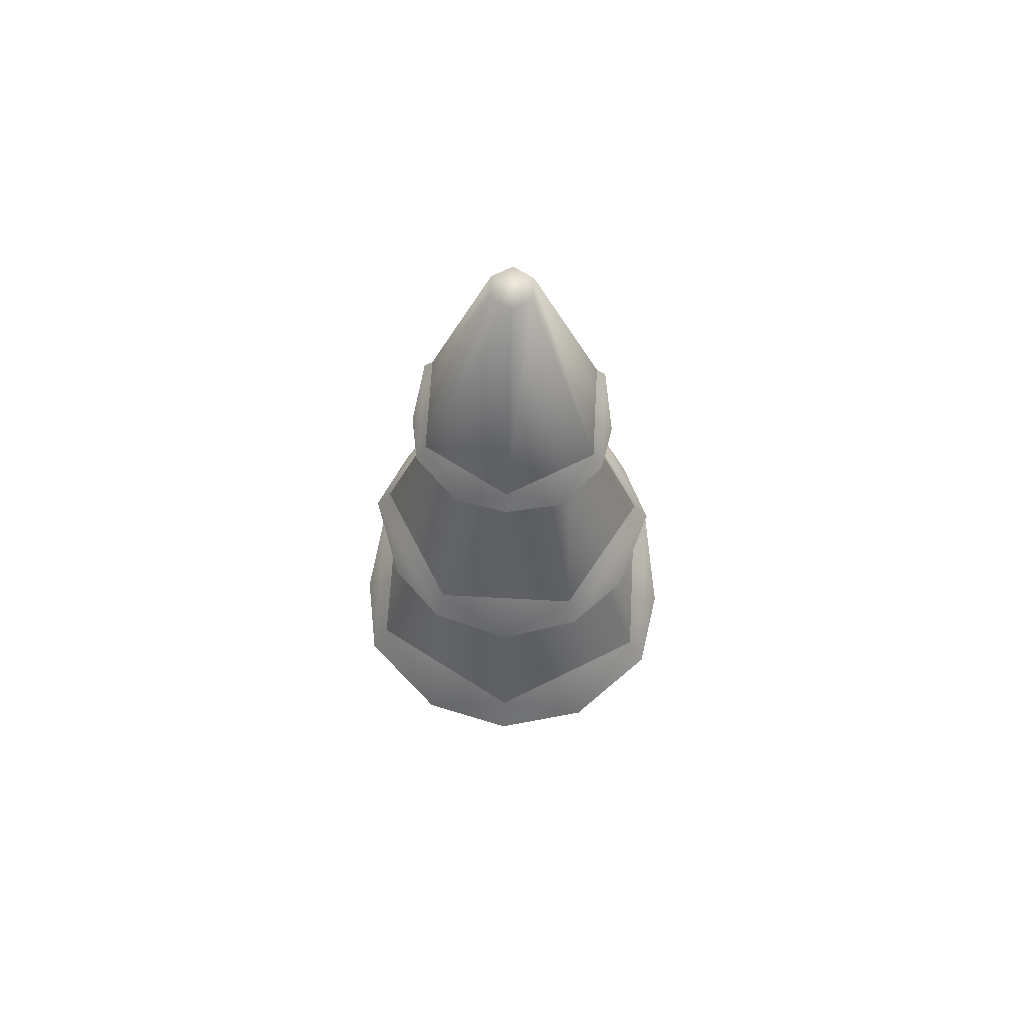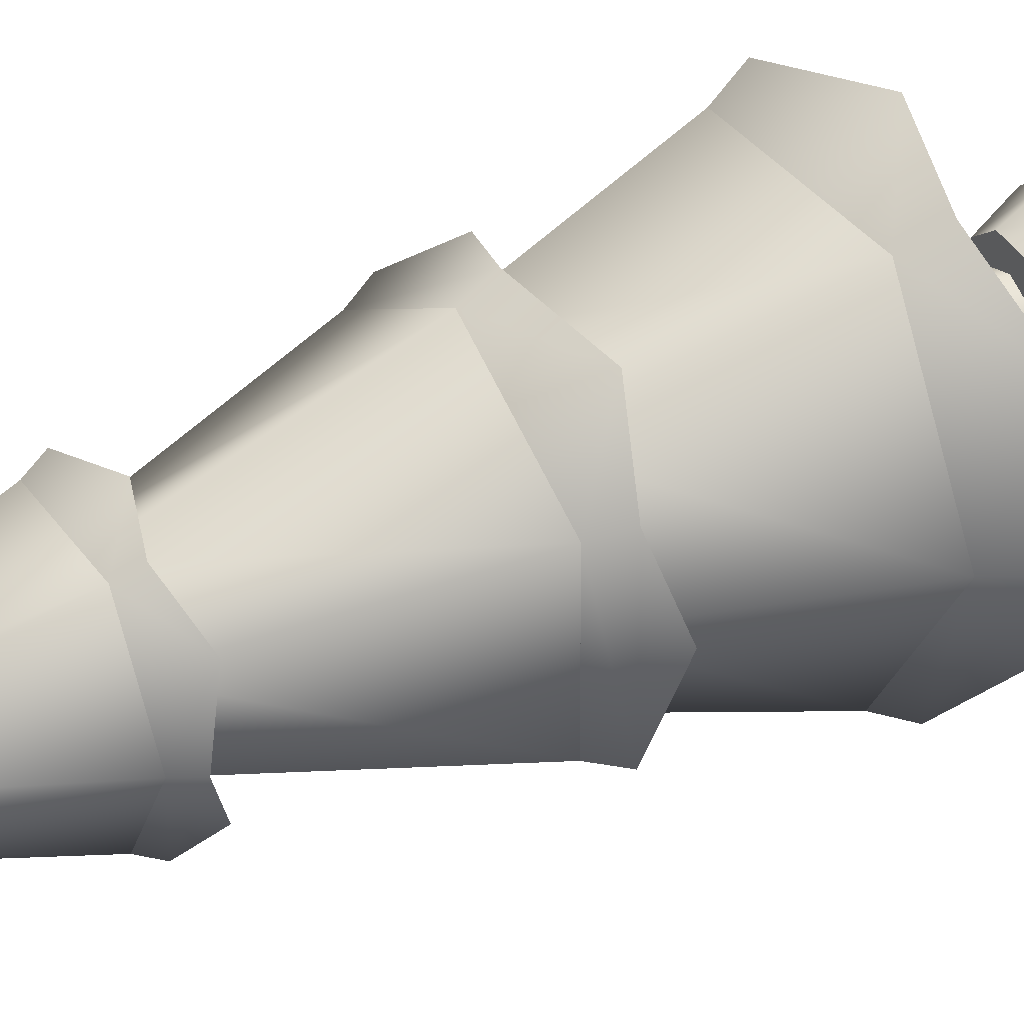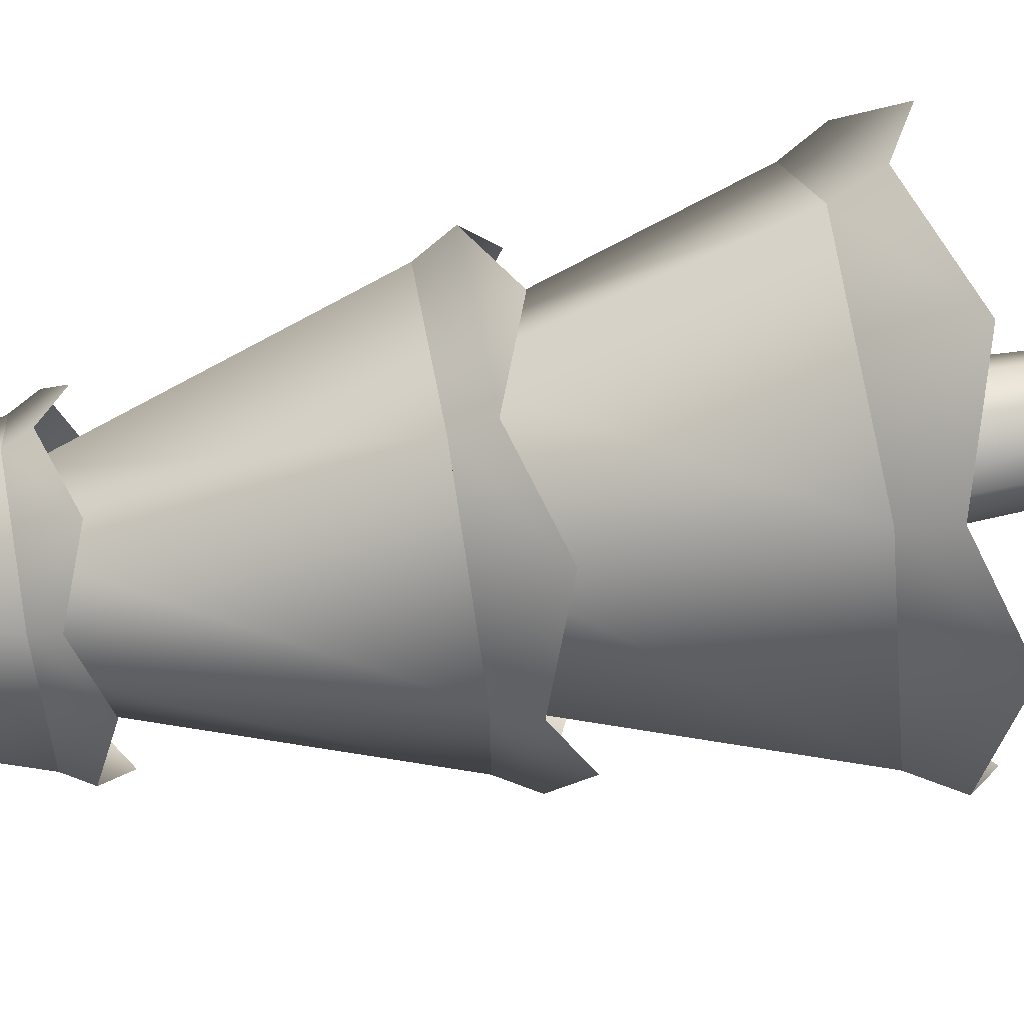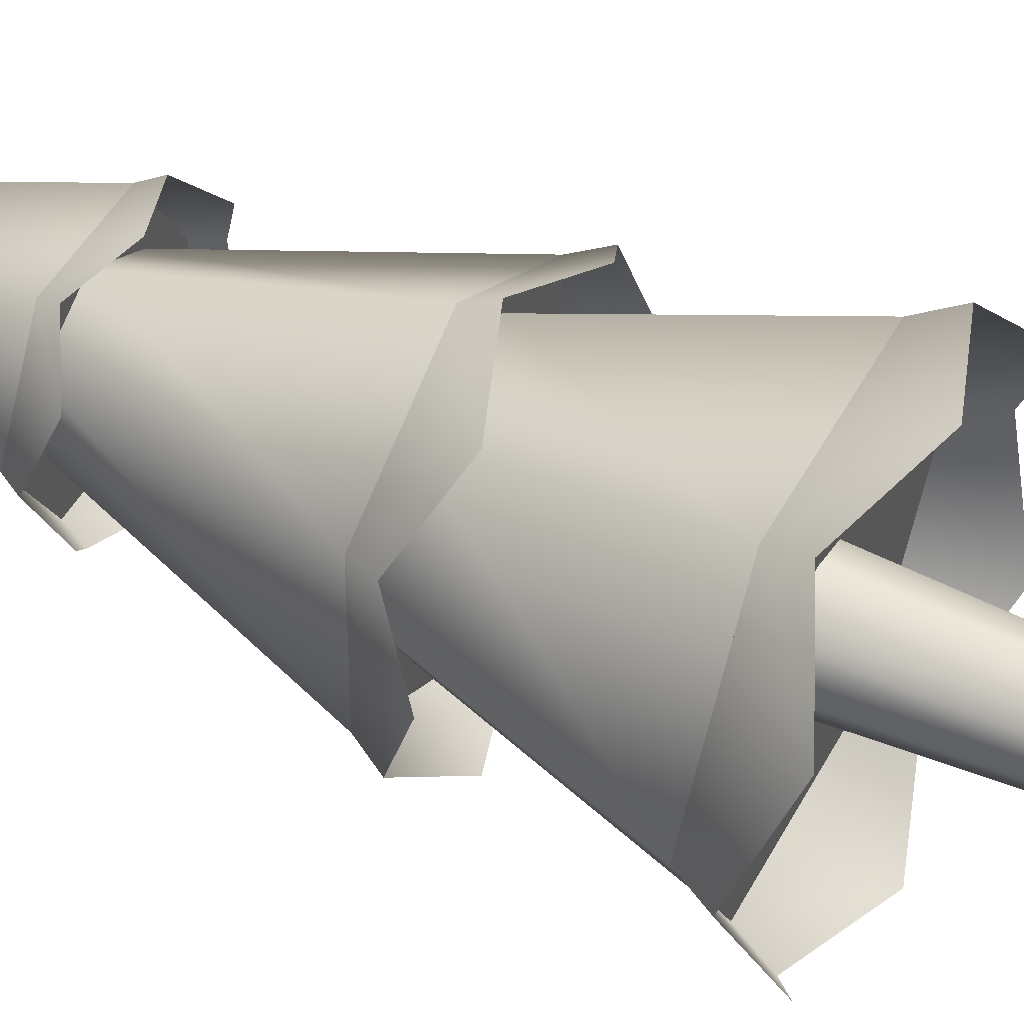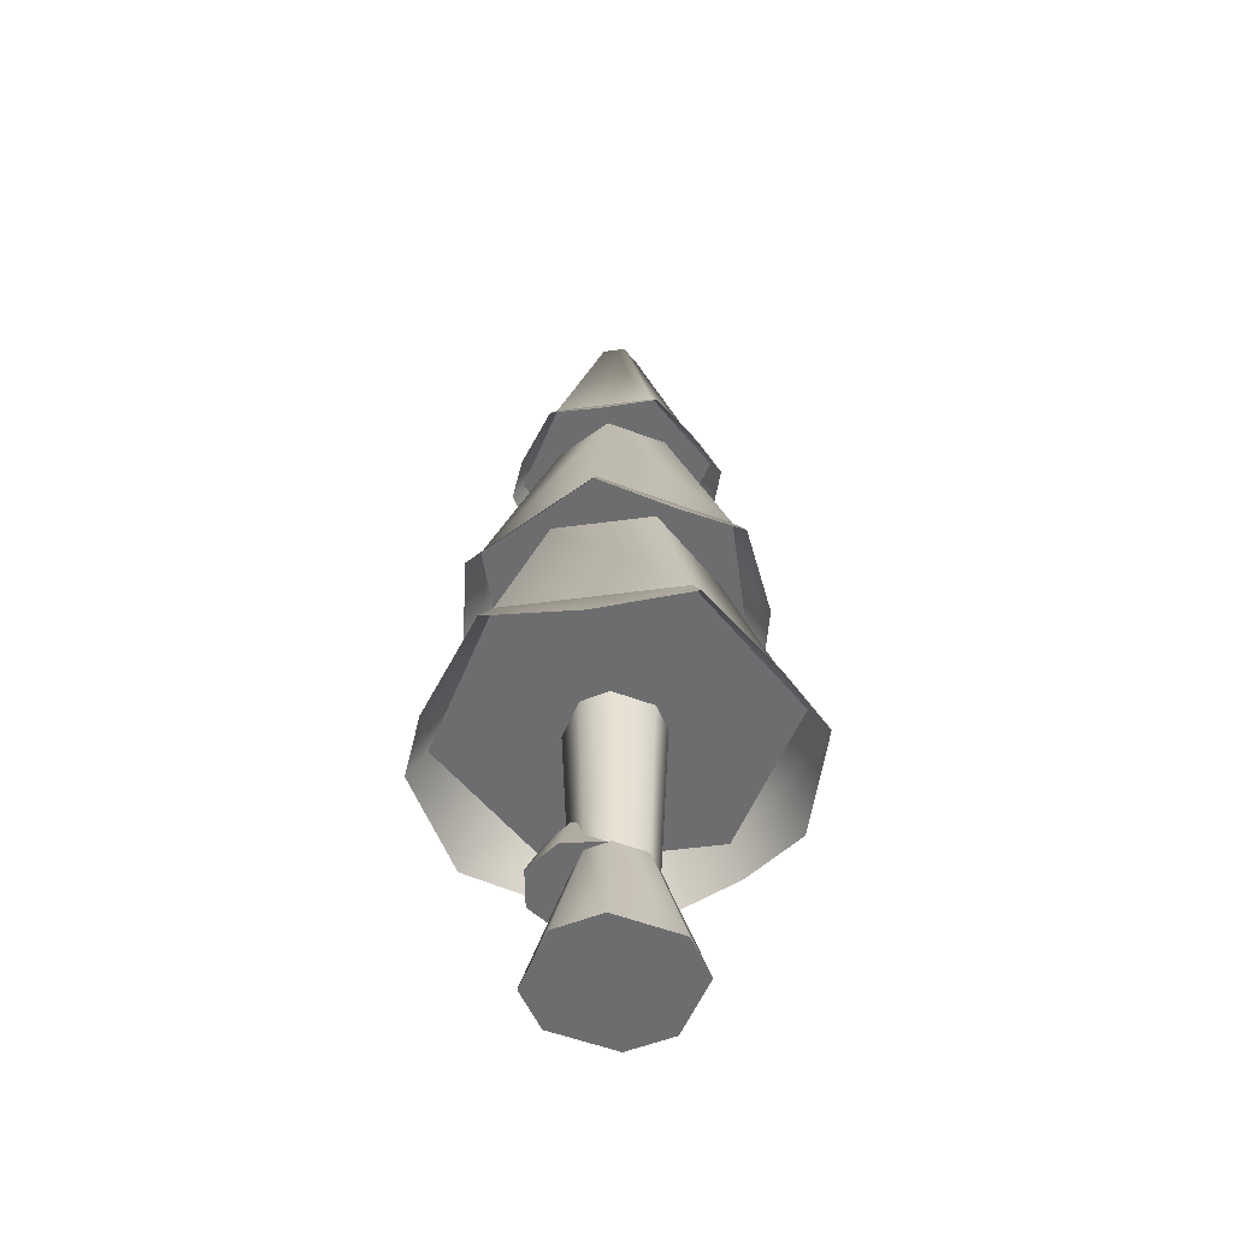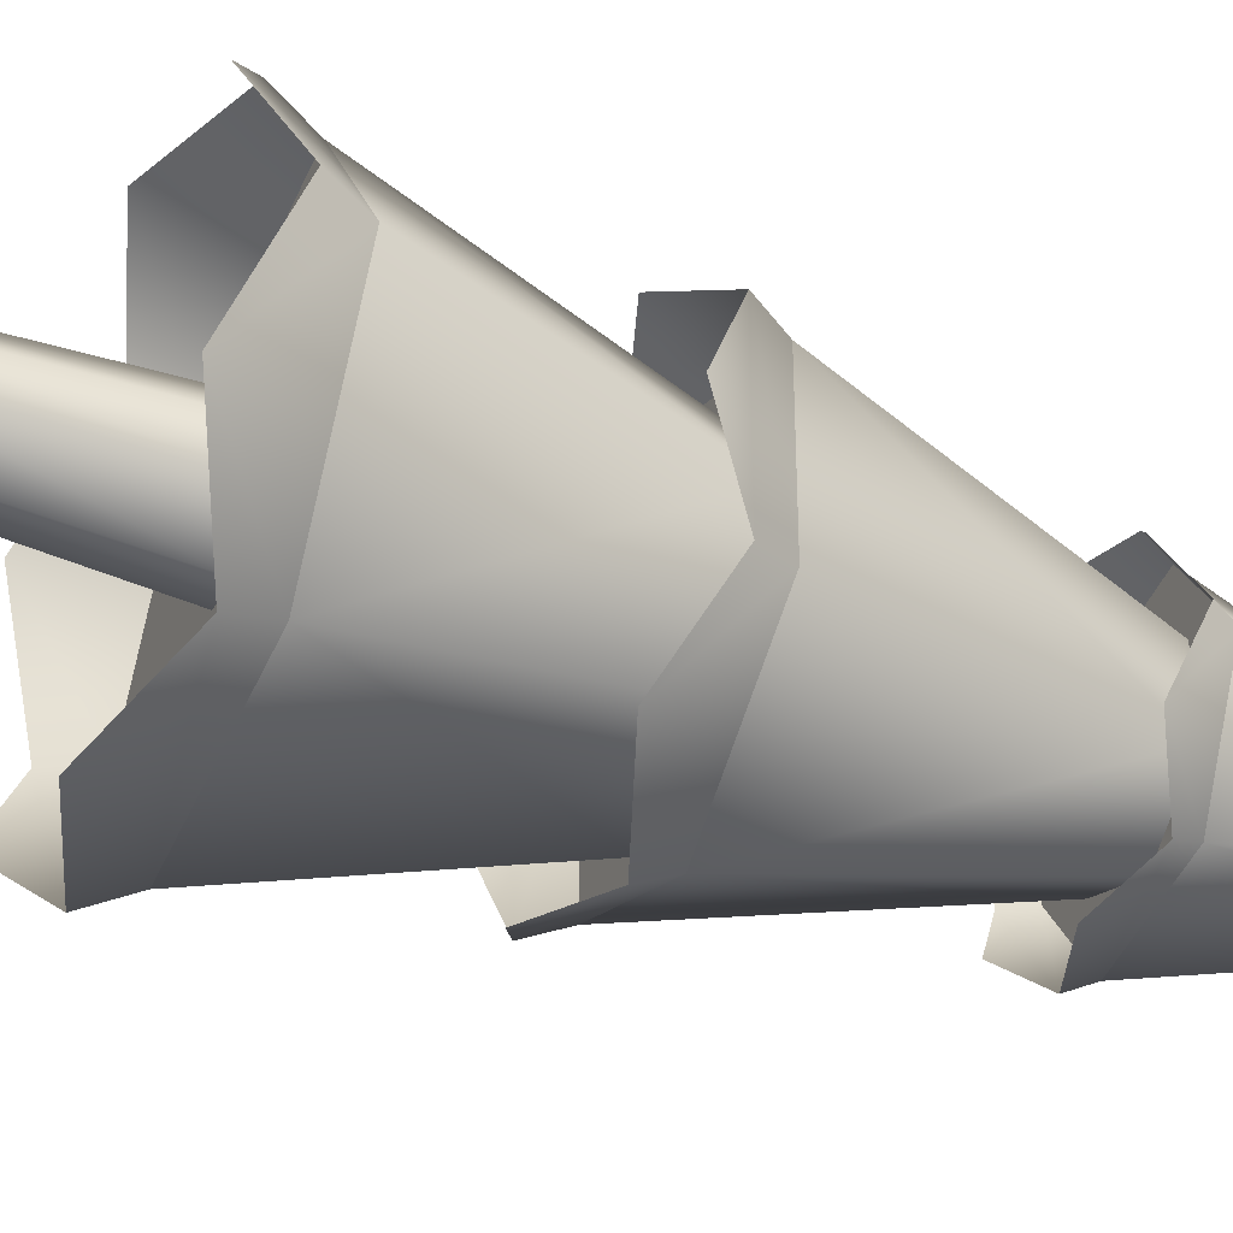
<metadata>
{"format":"obj","ext":"obj","renderer":"f3d","projection":"perspective","resolution":1024,"background":"white","views":[{"elev":65.0,"azim":-26.2,"up":"+Y"},{"elev":37.0,"azim":-120.8,"up":"+Z"},{"elev":73.0,"azim":-99.7,"up":"+Z"},{"elev":48.2,"azim":-62.9,"up":"+Z"},{"elev":-54.1,"azim":128.7,"up":"+Y"},{"elev":-45.6,"azim":67.6,"up":"+Z"}]}
</metadata>
<code>
o tree.040
v -1.823 -0.2177 -12.01
v -1.665 -0.2177 -11.93
v -1.858 -0.2177 -12.14
v -1.541 -0.2177 -11.96
v -1.769 -0.2177 -12.3
v -1.453 -0.2177 -12.12
v -1.646 -0.2177 -12.33
v -1.487 -0.2177 -12.24
v -1.66 0.111 -12.03
v -1.739 0.111 -12.07
v -1.757 0.111 -12.13
v -1.598 0.111 -12.04
v -1.554 0.111 -12.12
v -1.571 0.111 -12.19
v -1.65 0.111 -12.23
v -1.712 0.111 -12.21
v -1.55 0.6041 -12.2
v -1.649 0.6041 -12.25
v -1.726 0.6041 -12.23
v -1.661 0.6041 -12
v -1.76 0.6041 -12.06
v -1.529 0.6041 -12.12
v -1.584 0.6041 -12.02
v -1.782 0.6041 -12.13
v -1.69 0.2284 -11.98
v -1.734 0.2284 -12.03
v -1.619 0.2284 -11.97
v -1.563 0.2284 -12.01
v -1.726 0.2284 -12.1
v -1.555 0.2284 -12.08
v -1.67 0.2284 -12.15
v -1.599 0.2284 -12.14
v -1.716 0.1091 -11.93
v -1.605 0.1091 -11.92
v -1.785 0.1091 -12.02
v -1.772 0.1091 -12.13
v -1.517 0.1091 -11.99
v -1.684 0.1091 -12.2
v -1.504 0.1091 -12.1
v -1.573 0.1091 -12.18
v -2.103 0.6041 -12.13
v -1.882 0.6041 -12.52
v -1.918 1.148 -12.13
v -1.787 1.148 -12.37
v -1.42 0.6041 -11.75
v -1.872 0.6041 -11.74
v -1.515 1.148 -11.91
v -1.782 1.148 -11.9
v -1.199 0.6041 -12.14
v -1.384 1.148 -12.14
v -1.52 1.148 -12.37
v -1.43 0.6041 -12.53
v -1.779 1.732 -11.91
v -1.912 1.732 -12.13
v -1.68 2.344 -12.08
v -1.711 2.344 -12.14
v -1.622 2.344 -12.19
v -1.682 2.344 -12.19
v -1.523 1.732 -12.36
v -1.784 1.732 -12.36
v -1.39 1.732 -12.14
v -1.518 1.732 -11.91
v -1.591 2.344 -12.14
v -1.62 2.344 -12.08
v -1.647 1.148 -11.77
v -1.967 1.148 -11.95
v -1.649 1.732 -11.97
v -1.796 1.732 -12.05
v -1.331 1.148 -11.96
v -1.504 1.732 -12.05
v -1.972 1.148 -12.32
v -1.798 1.732 -12.22
v -1.655 1.148 -12.5
v -1.653 1.732 -12.3
v -1.335 1.148 -12.32
v -1.506 1.732 -12.22
v -2.068 0.4346 -12.37
v -1.907 0.5194 -12.57
v -2.153 0.5194 -12.13
v -1.149 0.5194 -12.14
v -1.24 0.4346 -12.38
v -1.405 0.5194 -12.57
v -1.657 0.4346 -12.61
v -1.897 0.5194 -11.7
v -2.062 0.4346 -11.89
v -1.235 0.4346 -11.9
v -1.395 0.5194 -11.7
v -1.645 0.4346 -11.66
v -1.263 1.01 -12.14
v -1.295 1.079 -11.94
v -1.3 1.079 -12.34
v -1.646 1.079 -11.73
v -1.841 1.01 -11.8
v -2.002 1.079 -11.93
v -1.849 1.01 -12.47
v -1.656 1.079 -12.54
v -2.007 1.079 -12.34
v -1.461 1.01 -12.47
v -2.039 1.01 -12.13
v -1.453 1.01 -11.8
v -1.362 1.683 -12.14
v -1.414 1.634 -12.28
v -1.509 1.683 -12.39
v -1.654 1.634 -12.41
v -1.799 1.683 -12.38
v -1.503 1.683 -11.89
v -1.648 1.634 -11.86
v -1.793 1.683 -11.88
v -1.891 1.634 -12.27
v -1.94 1.683 -12.13
v -1.411 1.634 -12
v -1.888 1.634 -12
f 3 2 1
f 2 3 4
f 4 3 5
f 4 5 6
f 6 5 7
f 6 7 8
f 9 1 2
f 1 9 10
f 11 1 10
f 1 11 3
f 12 2 4
f 2 12 9
f 13 4 6
f 4 13 12
f 7 14 8
f 14 7 15
f 11 5 3
f 5 11 16
f 8 13 6
f 13 8 14
f 7 16 15
f 16 7 5
f 14 18 17
f 18 14 15
f 16 18 15
f 18 16 19
f 21 9 20
f 9 21 10
f 22 12 13
f 12 22 23
f 21 11 10
f 11 21 24
f 13 17 22
f 17 13 14
f 20 12 23
f 12 20 9
f 24 16 11
f 16 24 19
f 27 26 25
f 26 27 28
f 26 28 29
f 29 28 30
f 29 30 31
f 31 30 32
f 35 34 33
f 34 35 36
f 34 36 37
f 37 36 38
f 37 38 39
f 39 38 40
f 27 33 34
f 33 27 25
f 29 38 36
f 38 29 31
f 40 31 32
f 31 40 38
f 28 34 37
f 34 28 27
f 26 36 35
f 36 26 29
f 30 37 39
f 37 30 28
f 26 33 25
f 33 26 35
f 40 30 39
f 30 40 32
f 43 42 41
f 42 43 44
f 47 46 45
f 46 47 48
f 50 45 49
f 45 50 47
f 48 41 46
f 41 48 43
f 52 44 51
f 44 52 42
f 52 50 49
f 50 52 51
f 41 45 46
f 45 41 42
f 45 42 49
f 49 42 52
f 55 54 53
f 54 55 56
f 59 58 57
f 58 59 60
f 63 62 61
f 62 63 64
f 64 53 62
f 53 64 55
f 64 56 55
f 56 64 58
f 58 64 63
f 58 63 57
f 59 63 61
f 63 59 57
f 54 62 53
f 62 54 60
f 62 60 61
f 61 60 59
f 56 60 54
f 60 56 58
f 67 66 65
f 66 67 68
f 70 65 69
f 65 70 67
f 68 71 66
f 71 68 72
f 72 73 71
f 73 72 74
f 71 65 66
f 65 71 69
f 69 71 73
f 69 73 75
f 76 69 75
f 69 76 70
f 73 76 75
f 76 73 74
f 79 78 77
f 78 79 41
f 78 41 42
f 77 78 79
f 41 79 78
f 42 41 78
f 81 49 80
f 49 81 52
f 52 81 82
f 80 49 81
f 52 81 49
f 82 81 52
f 82 42 52
f 42 82 83
f 42 83 78
f 52 42 82
f 83 82 42
f 78 83 42
f 46 85 84
f 85 46 41
f 85 41 79
f 84 85 46
f 41 46 85
f 79 41 85
f 80 87 86
f 87 80 49
f 87 49 45
f 86 87 80
f 49 80 87
f 45 49 87
f 45 88 87
f 88 45 46
f 88 46 84
f 87 88 45
f 46 45 88
f 84 46 88
f 91 90 89
f 90 91 75
f 90 75 69
f 89 90 91
f 75 91 90
f 69 75 90
f 65 93 92
f 93 65 66
f 93 66 94
f 92 93 65
f 66 65 93
f 94 66 93
f 97 96 95
f 96 97 71
f 96 71 73
f 95 96 97
f 71 97 96
f 73 71 96
f 98 75 91
f 75 98 73
f 73 98 96
f 91 75 98
f 73 98 75
f 96 98 73
f 94 97 99
f 97 94 66
f 97 66 71
f 99 97 94
f 66 94 97
f 71 66 97
f 90 92 100
f 92 90 69
f 92 69 65
f 100 92 90
f 69 90 92
f 65 69 92
f 102 61 101
f 61 102 59
f 59 102 103
f 101 61 102
f 59 102 61
f 103 102 59
f 103 60 59
f 60 103 104
f 60 104 105
f 59 60 103
f 104 103 60
f 105 104 60
f 62 107 106
f 107 62 53
f 107 53 108
f 106 107 62
f 53 62 107
f 108 53 107
f 110 105 109
f 105 110 54
f 105 54 60
f 109 105 110
f 54 110 105
f 60 54 105
f 101 106 111
f 106 101 61
f 106 61 62
f 111 106 101
f 61 101 106
f 62 61 106
f 53 112 108
f 112 53 54
f 112 54 110
f 108 112 53
f 54 53 112
f 110 54 112
f 3 2 1
f 2 3 4
f 4 3 5
f 4 5 6
f 6 5 7
f 6 7 8
f 9 1 2
f 1 9 10
f 11 1 10
f 1 11 3
f 12 2 4
f 2 12 9
f 13 4 6
f 4 13 12
f 7 14 8
f 14 7 15
f 11 5 3
f 5 11 16
f 8 13 6
f 13 8 14
f 7 16 15
f 16 7 5
f 14 18 17
f 18 14 15
f 16 18 15
f 18 16 19
f 21 9 20
f 9 21 10
f 22 12 13
f 12 22 23
f 21 11 10
f 11 21 24
f 13 17 22
f 17 13 14
f 20 12 23
f 12 20 9
f 24 16 11
f 16 24 19
f 27 26 25
f 26 27 28
f 26 28 29
f 29 28 30
f 29 30 31
f 31 30 32
f 35 34 33
f 34 35 36
f 34 36 37
f 37 36 38
f 37 38 39
f 39 38 40
f 27 33 34
f 33 27 25
f 29 38 36
f 38 29 31
f 40 31 32
f 31 40 38
f 28 34 37
f 34 28 27
f 26 36 35
f 36 26 29
f 30 37 39
f 37 30 28
f 26 33 25
f 33 26 35
f 40 30 39
f 30 40 32
f 43 42 41
f 42 43 44
f 47 46 45
f 46 47 48
f 50 45 49
f 45 50 47
f 48 41 46
f 41 48 43
f 52 44 51
f 44 52 42
f 52 50 49
f 50 52 51
f 41 45 46
f 45 41 42
f 45 42 49
f 49 42 52
f 55 54 53
f 54 55 56
f 59 58 57
f 58 59 60
f 63 62 61
f 62 63 64
f 64 53 62
f 53 64 55
f 64 56 55
f 56 64 58
f 58 64 63
f 58 63 57
f 59 63 61
f 63 59 57
f 54 62 53
f 62 54 60
f 62 60 61
f 61 60 59
f 56 60 54
f 60 56 58
f 67 66 65
f 66 67 68
f 70 65 69
f 65 70 67
f 68 71 66
f 71 68 72
f 72 73 71
f 73 72 74
f 71 65 66
f 65 71 69
f 69 71 73
f 69 73 75
f 76 69 75
f 69 76 70
f 73 76 75
f 76 73 74
f 79 78 77
f 78 79 41
f 78 41 42
f 77 78 79
f 41 79 78
f 42 41 78
f 81 49 80
f 49 81 52
f 52 81 82
f 80 49 81
f 52 81 49
f 82 81 52
f 82 42 52
f 42 82 83
f 42 83 78
f 52 42 82
f 83 82 42
f 78 83 42
f 46 85 84
f 85 46 41
f 85 41 79
f 84 85 46
f 41 46 85
f 79 41 85
f 80 87 86
f 87 80 49
f 87 49 45
f 86 87 80
f 49 80 87
f 45 49 87
f 45 88 87
f 88 45 46
f 88 46 84
f 87 88 45
f 46 45 88
f 84 46 88
f 91 90 89
f 90 91 75
f 90 75 69
f 89 90 91
f 75 91 90
f 69 75 90
f 65 93 92
f 93 65 66
f 93 66 94
f 92 93 65
f 66 65 93
f 94 66 93
f 97 96 95
f 96 97 71
f 96 71 73
f 95 96 97
f 71 97 96
f 73 71 96
f 98 75 91
f 75 98 73
f 73 98 96
f 91 75 98
f 73 98 75
f 96 98 73
f 94 97 99
f 97 94 66
f 97 66 71
f 99 97 94
f 66 94 97
f 71 66 97
f 90 92 100
f 92 90 69
f 92 69 65
f 100 92 90
f 69 90 92
f 65 69 92
f 102 61 101
f 61 102 59
f 59 102 103
f 101 61 102
f 59 102 61
f 103 102 59
f 103 60 59
f 60 103 104
f 60 104 105
f 59 60 103
f 104 103 60
f 105 104 60
f 62 107 106
f 107 62 53
f 107 53 108
f 106 107 62
f 53 62 107
f 108 53 107
f 110 105 109
f 105 110 54
f 105 54 60
f 109 105 110
f 54 110 105
f 60 54 105
f 101 106 111
f 106 101 61
f 106 61 62
f 111 106 101
f 61 101 106
f 62 61 106
f 53 112 108
f 112 53 54
f 112 54 110
f 108 112 53
f 54 53 112
f 110 54 112

</code>
